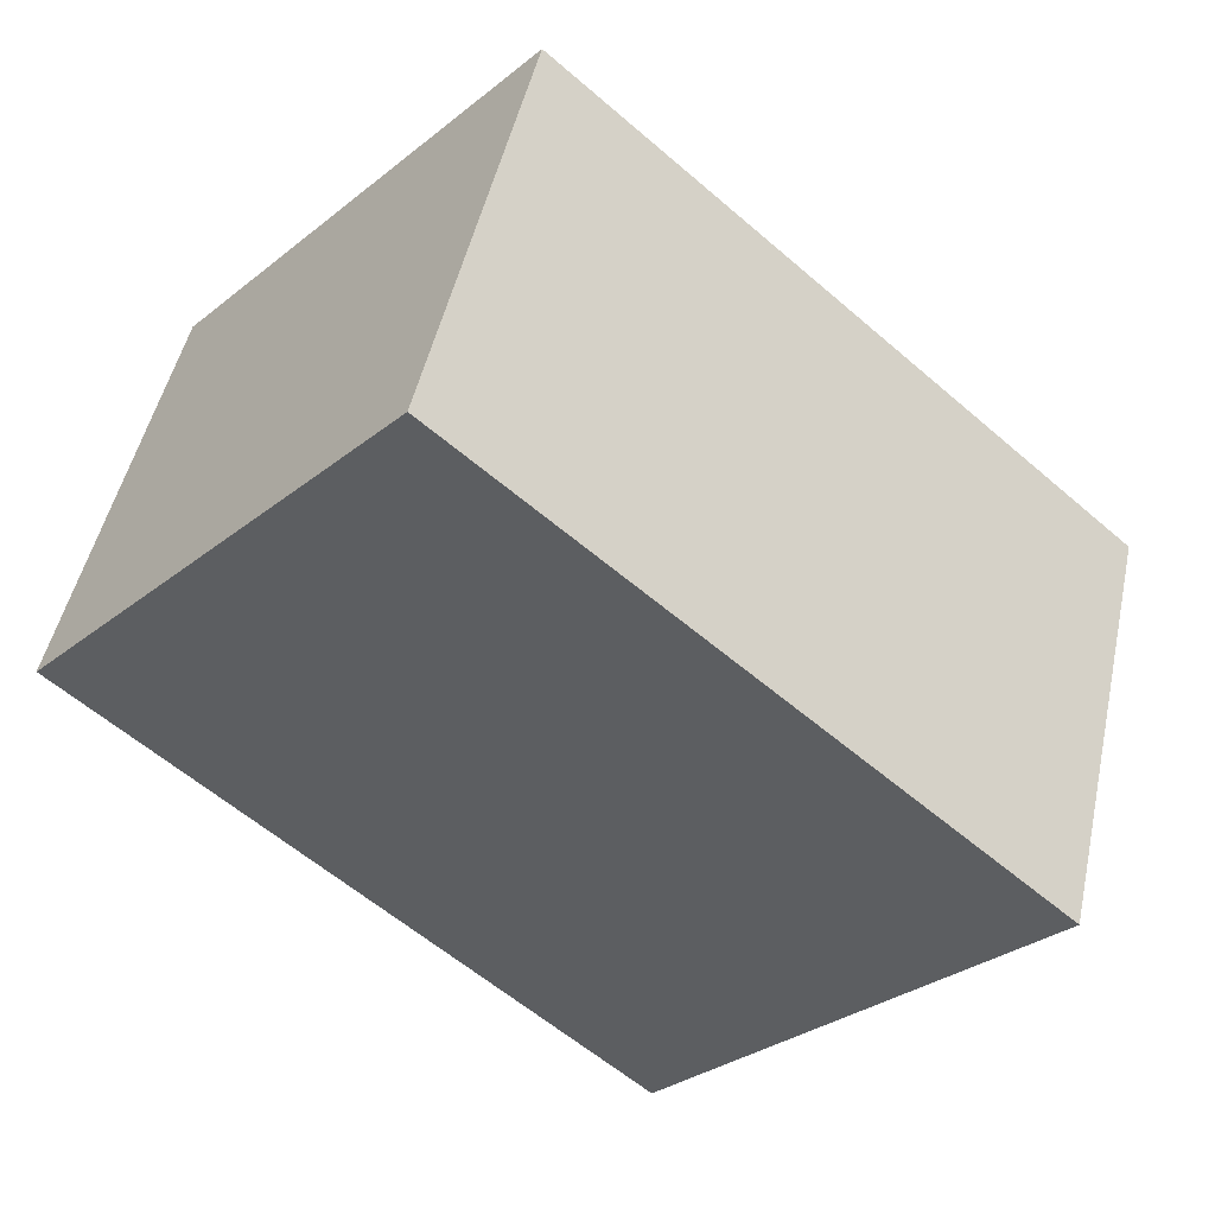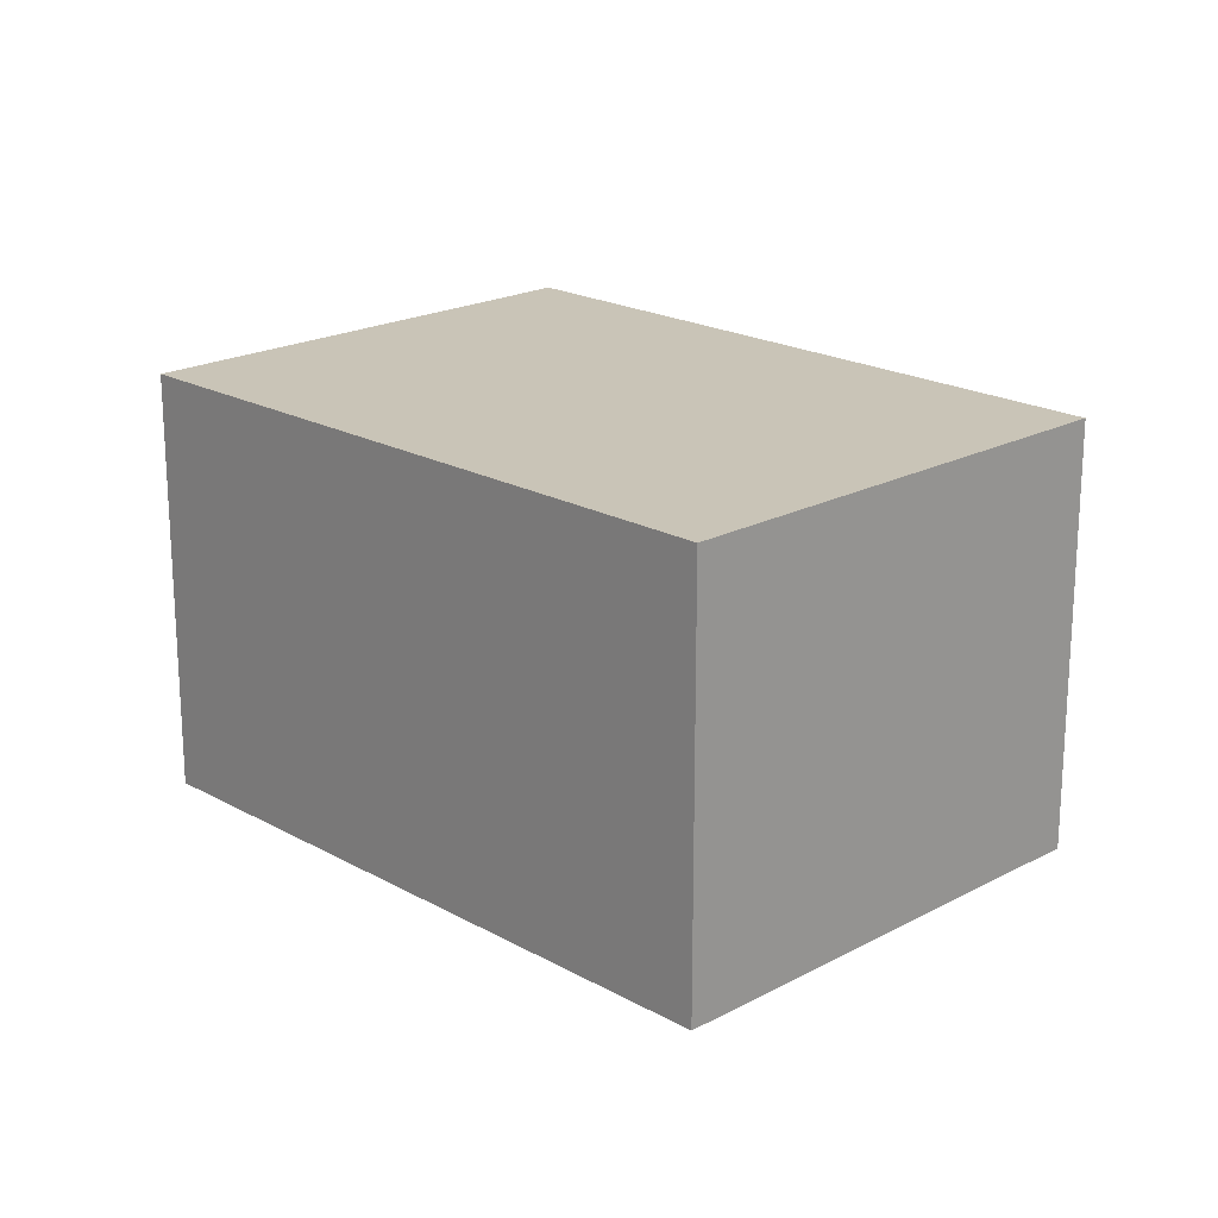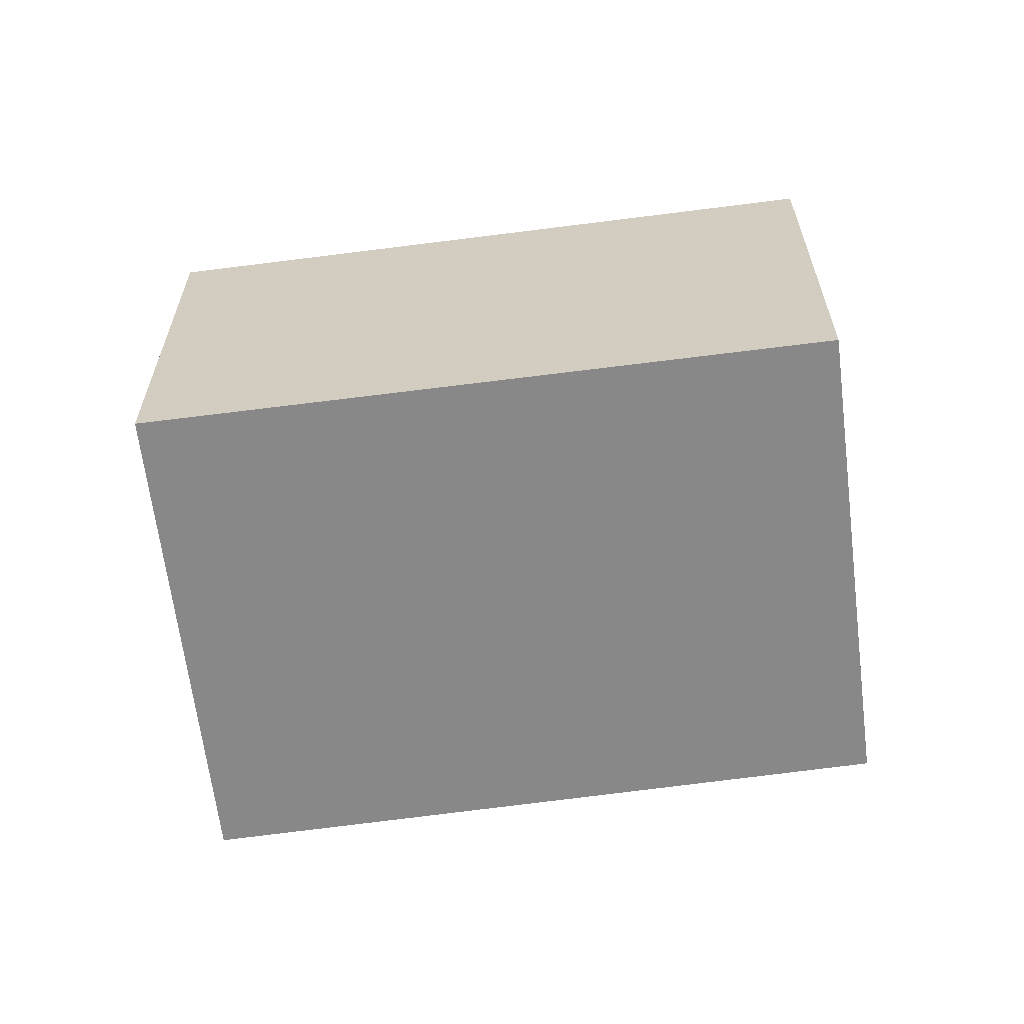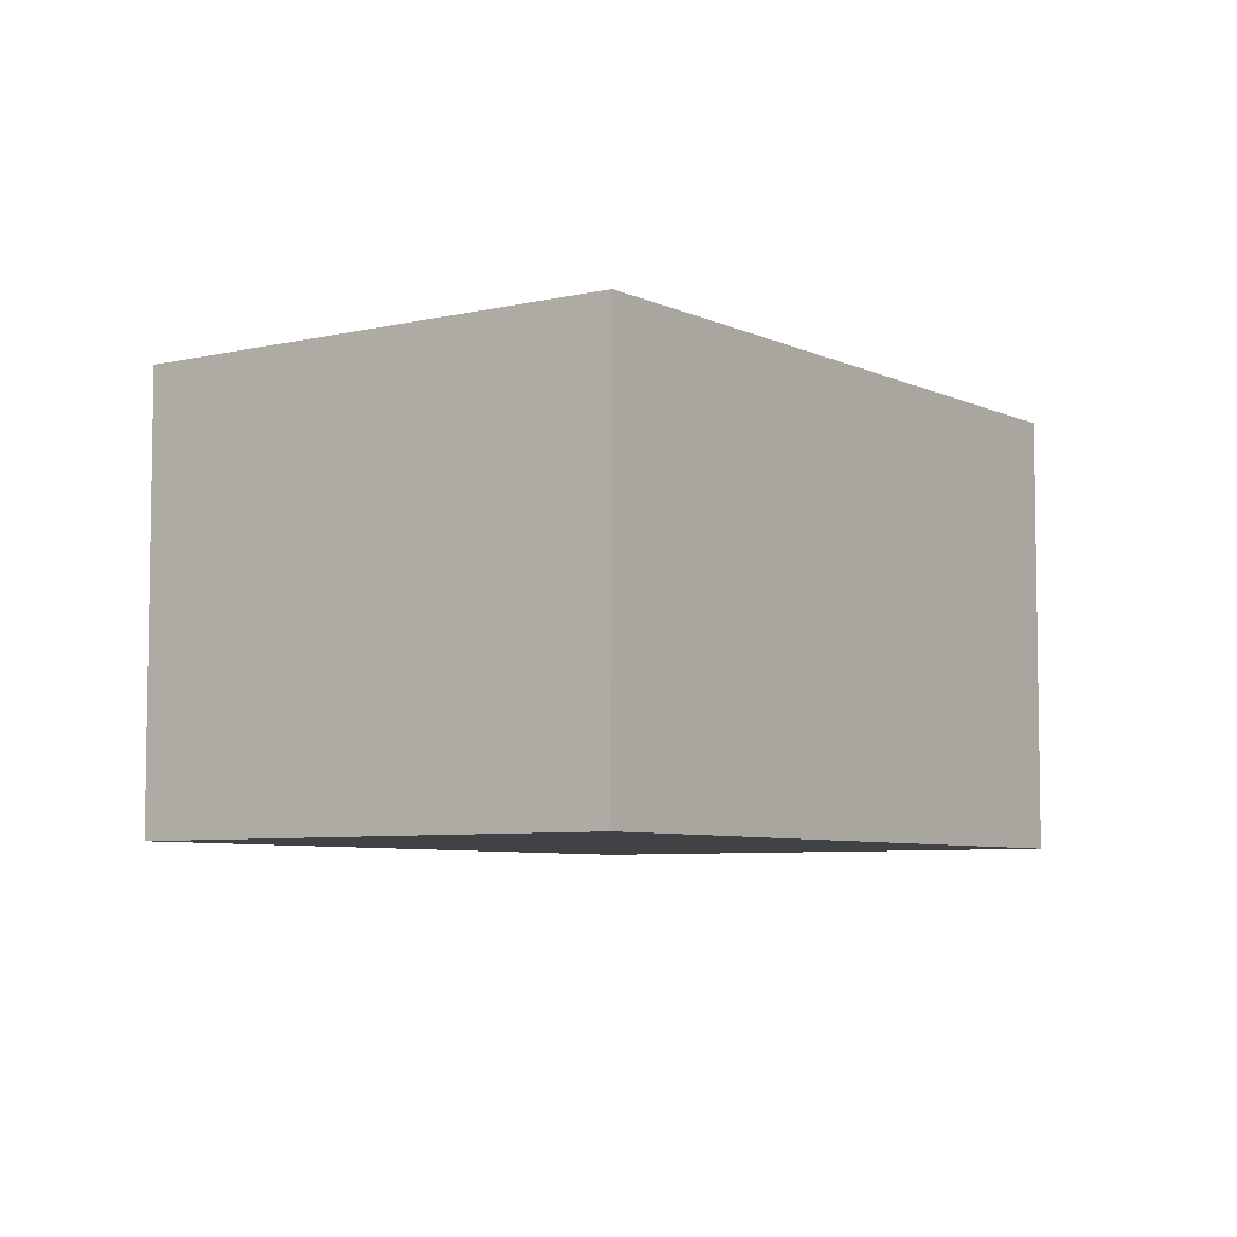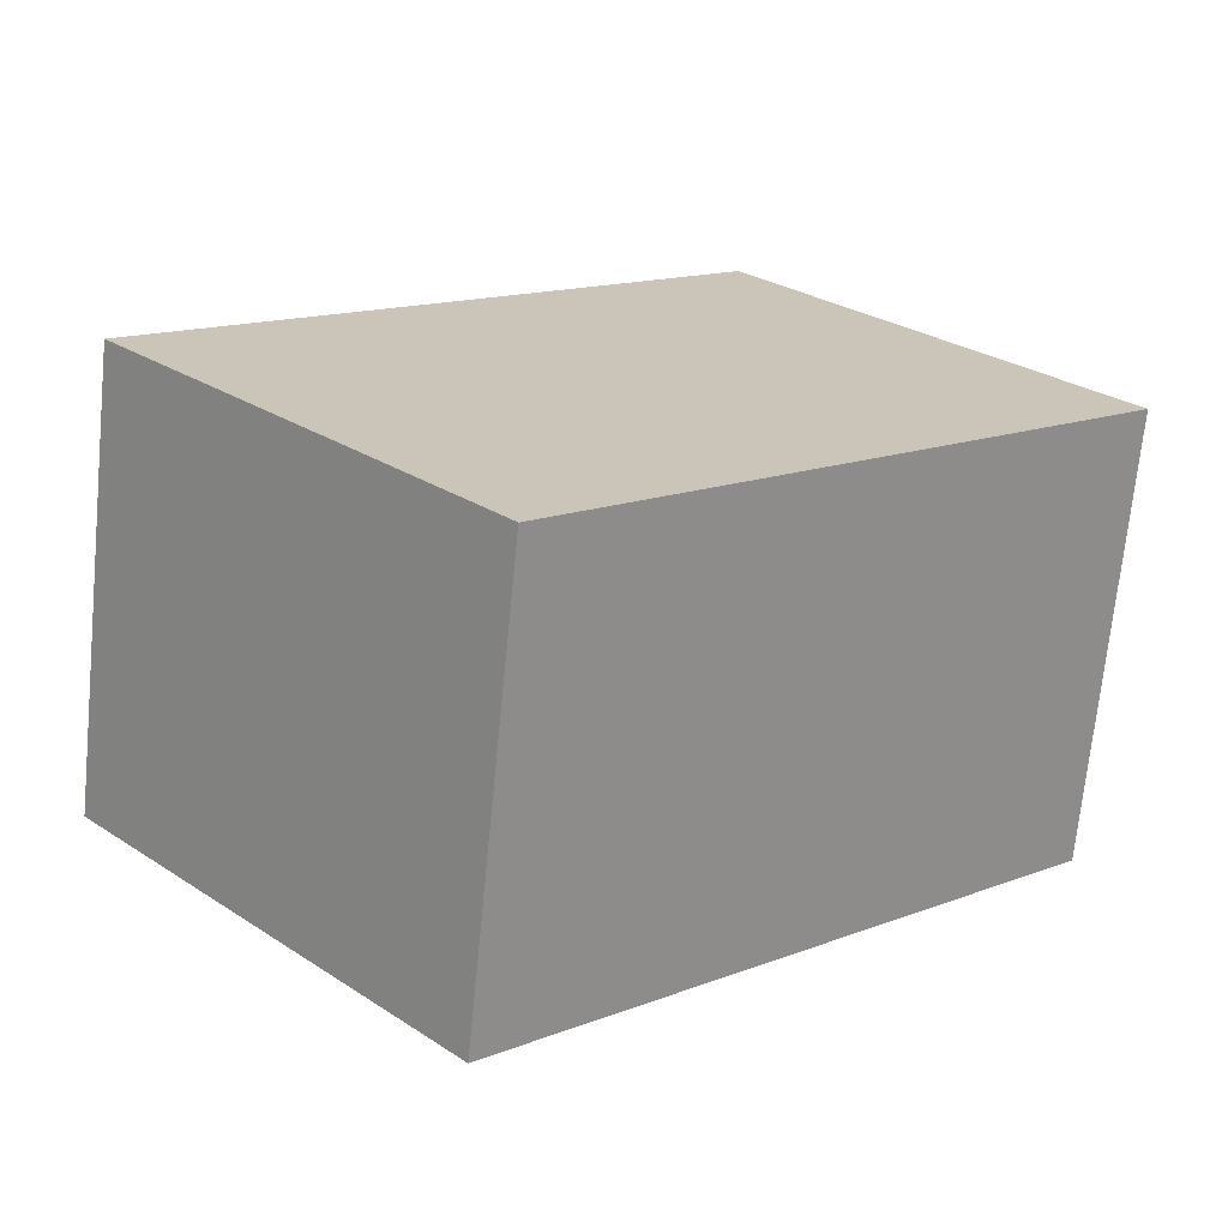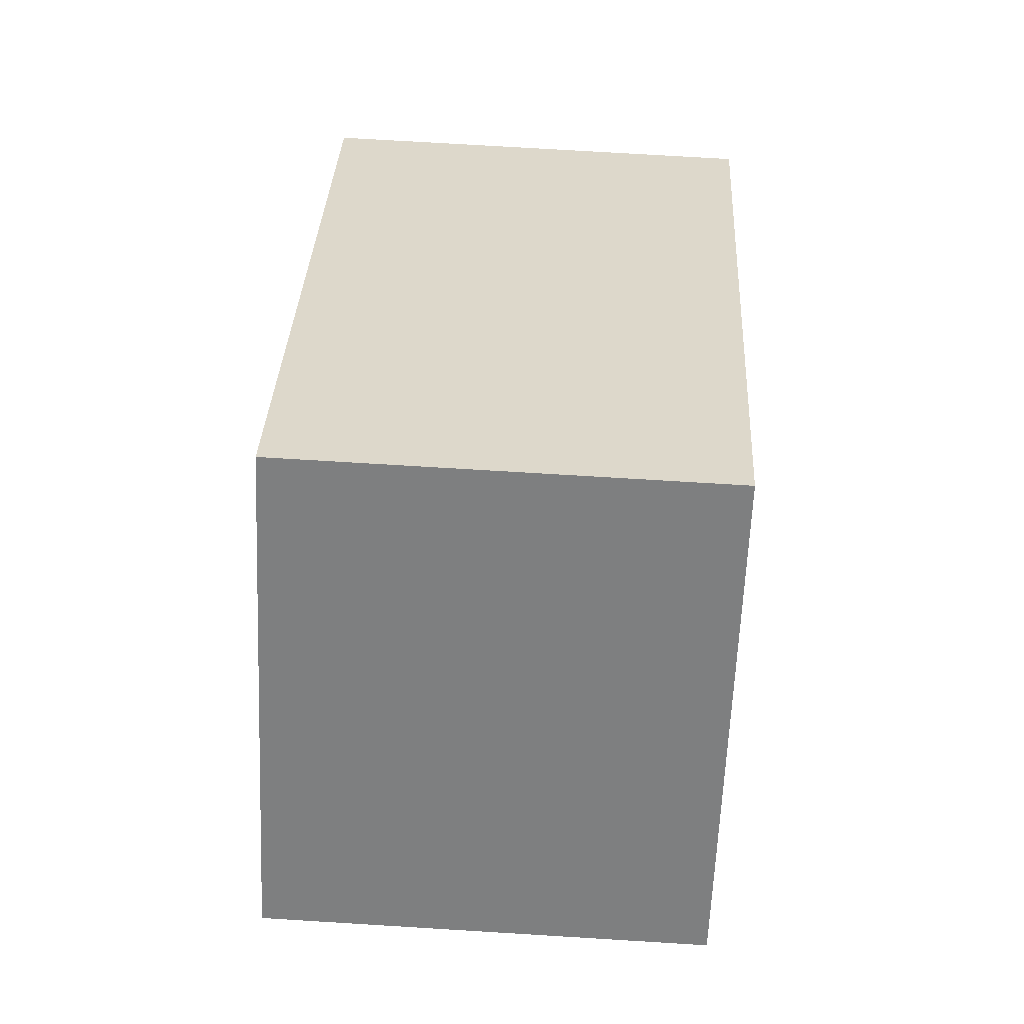
<metadata>
{"format":"obj","ext":"obj","renderer":"f3d","projection":"perspective","resolution":1024,"background":"white","views":[{"elev":48.7,"azim":12.2,"up":"+Z"},{"elev":20.0,"azim":-92.3,"up":"+Y"},{"elev":-62.9,"azim":-130.5,"up":"+Y"},{"elev":-6.3,"azim":-12.6,"up":"+Y"},{"elev":-70.2,"azim":174.3,"up":"+Z"},{"elev":72.2,"azim":-86.5,"up":"+Z"}]}
</metadata>
<code>
v  1.585 1.997 1.754
v  2.468 1.997 -2.23
v  0 1.997 1.223e-16
v  4.11 1.997 -0.464
v  2.468 1.365e-16 -2.23
v  0 0 0
v  1.585 -1.074e-16 1.754
v  4.11 2.841e-17 -0.464
g defaultobject
f 1 2 3
f 2 1 4
f 5 3 2
f 3 5 6
f 6 1 3
f 1 6 7
f 7 4 1
f 4 7 8
f 8 2 4
f 2 8 5
f 5 7 6
f 7 5 8

</code>
